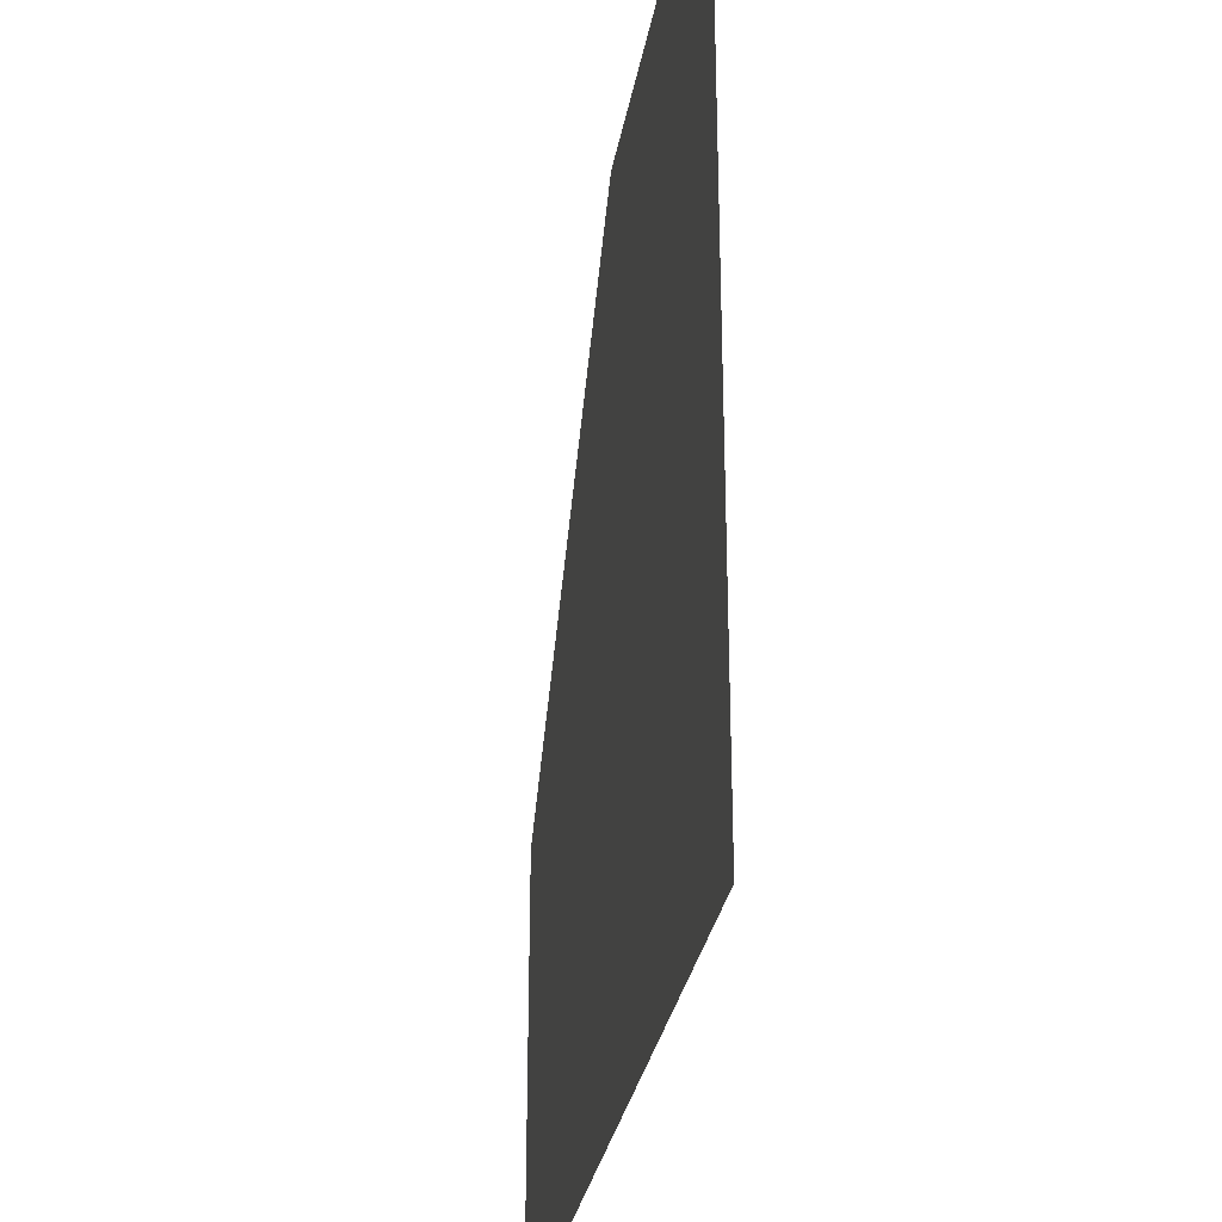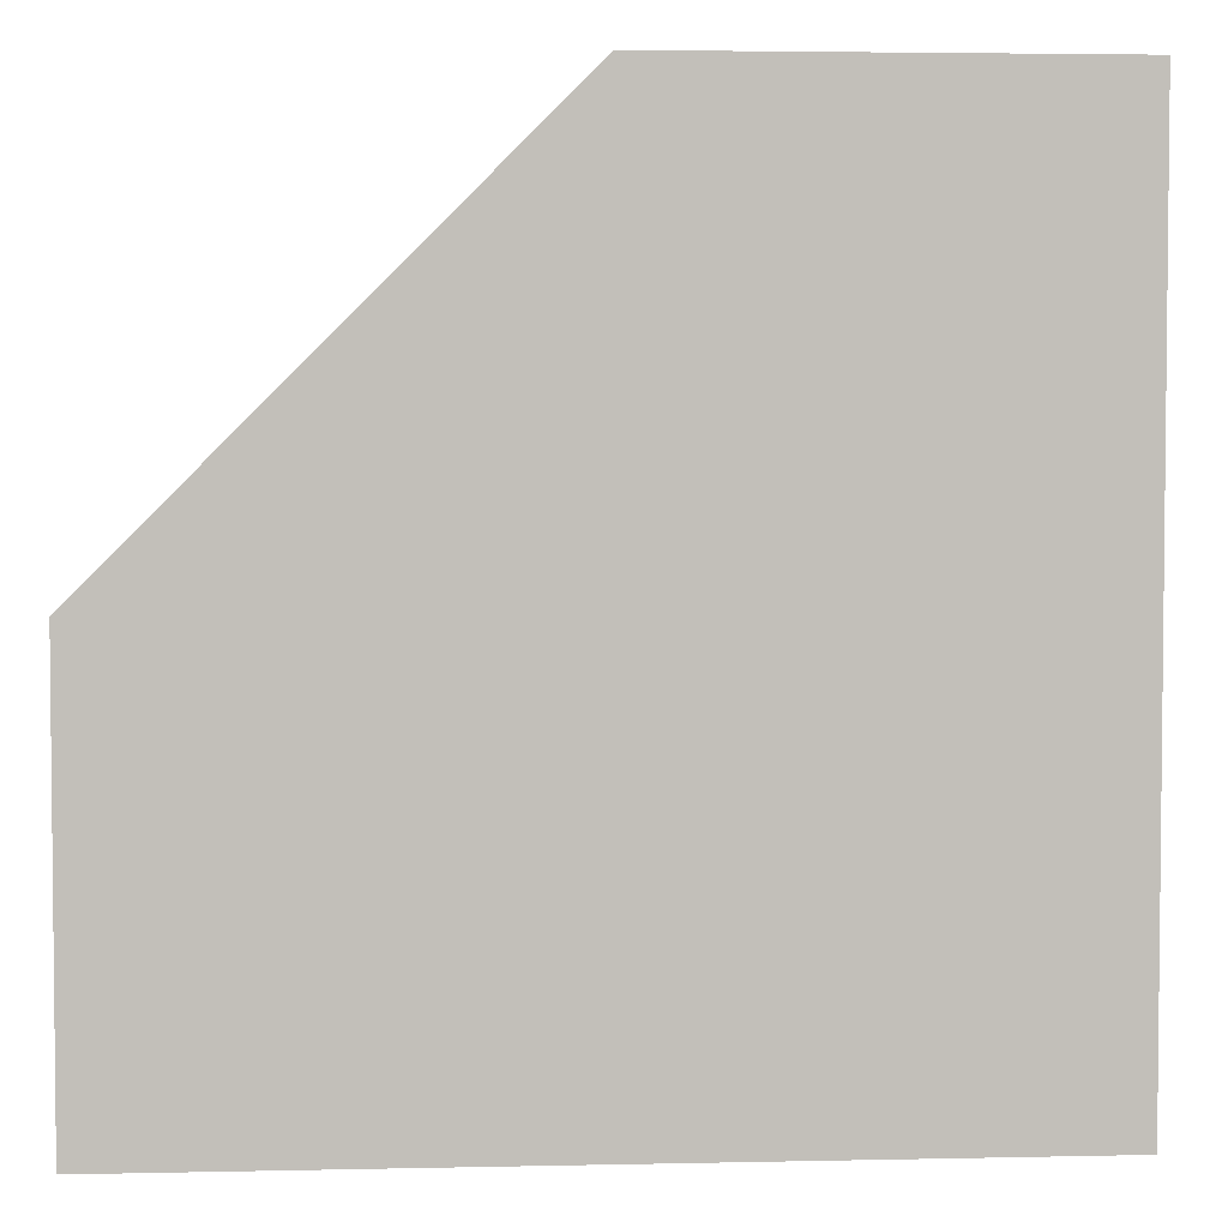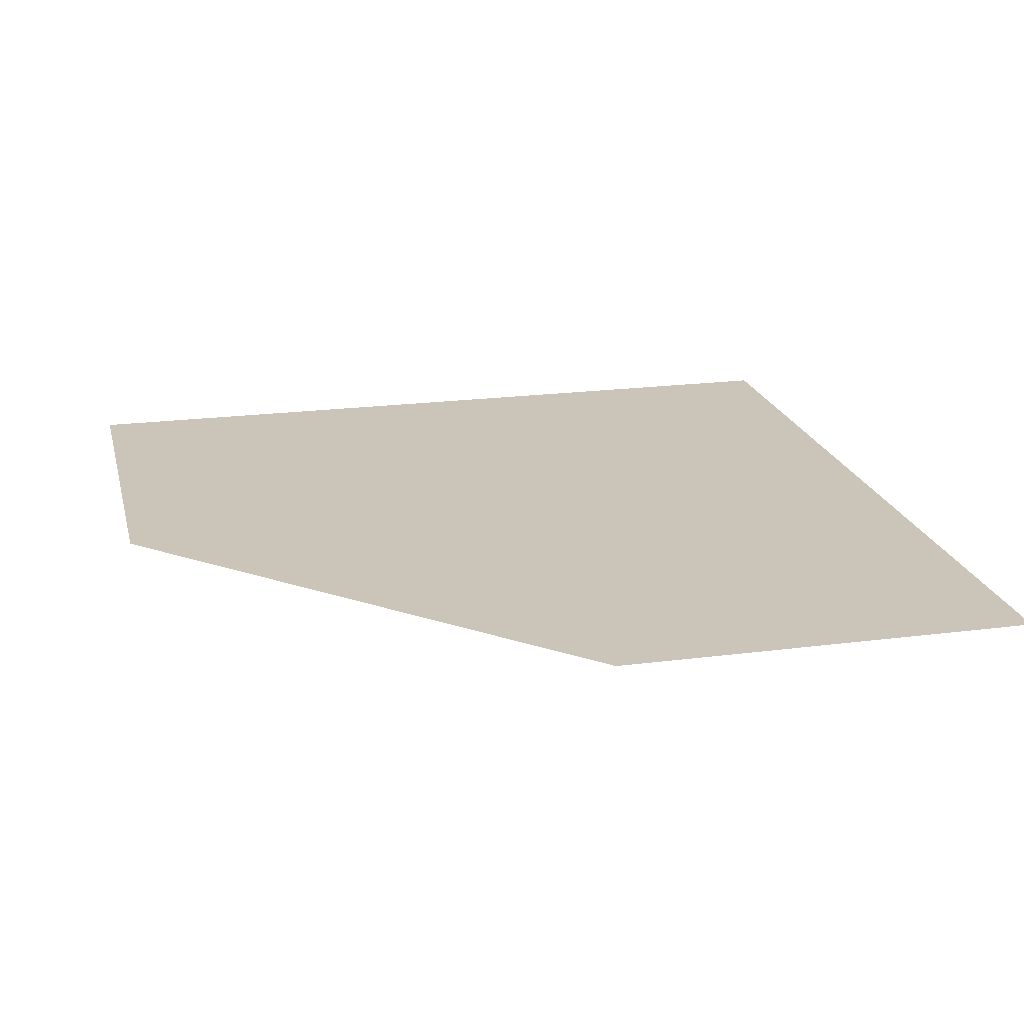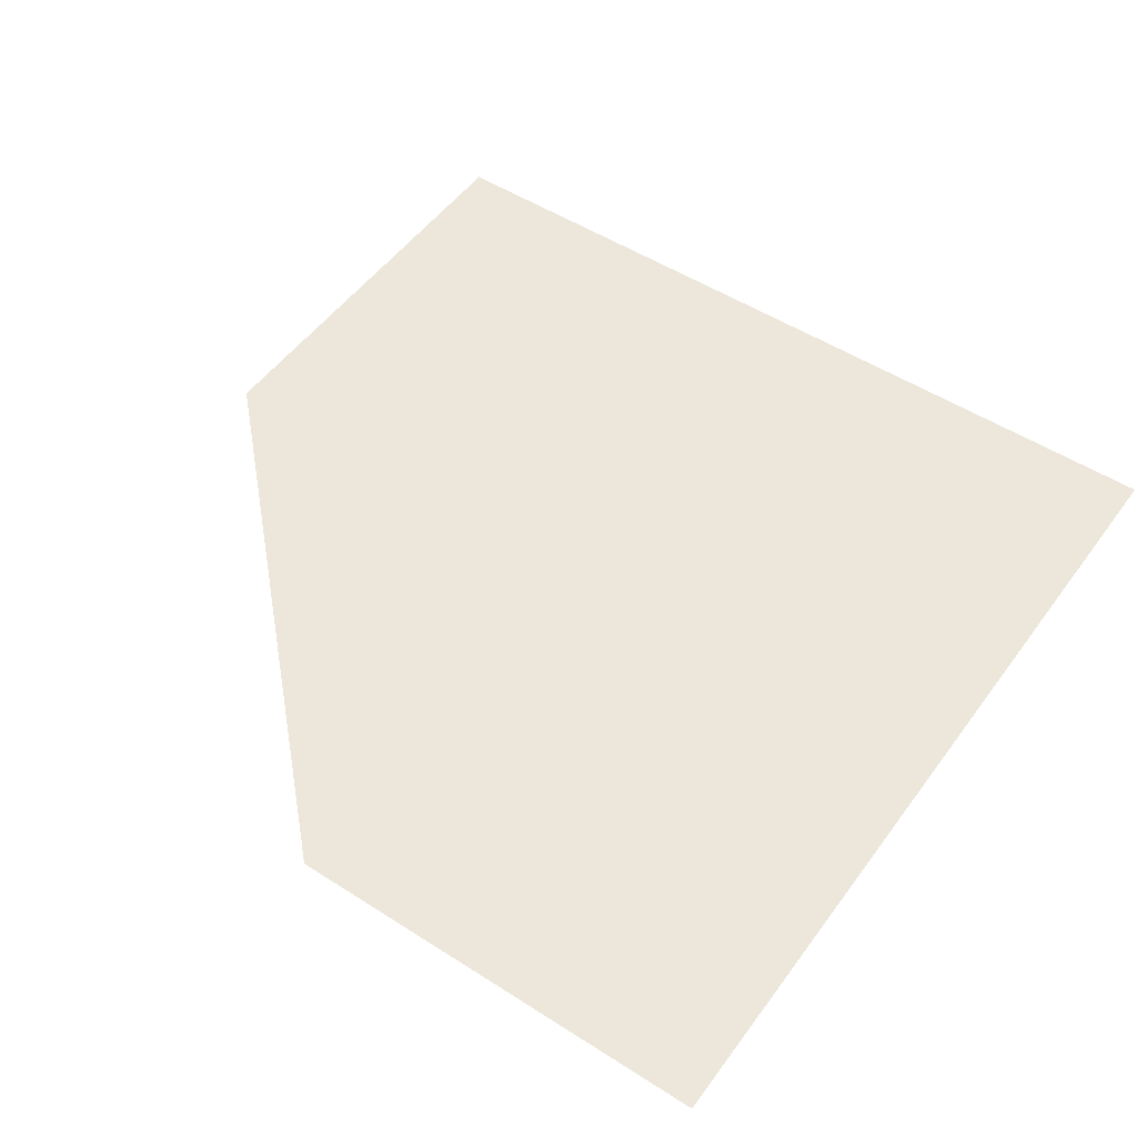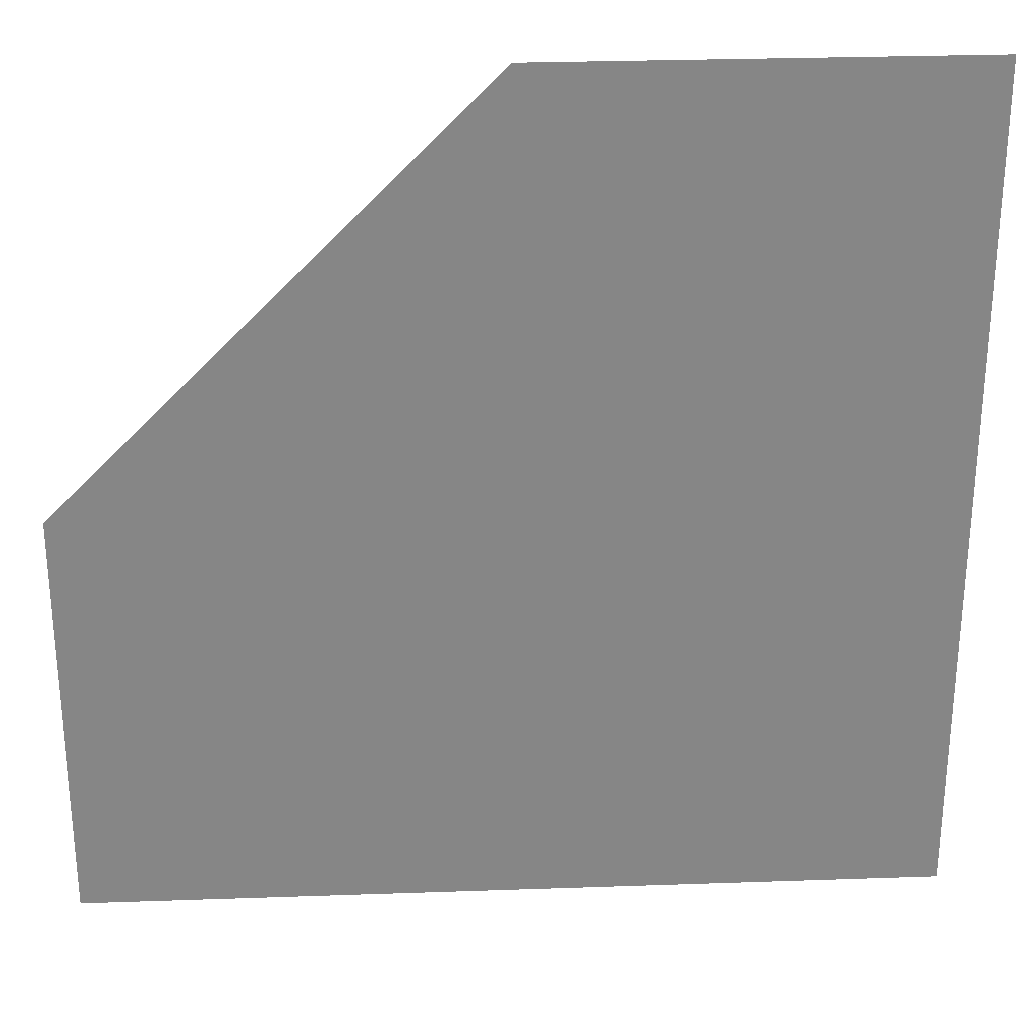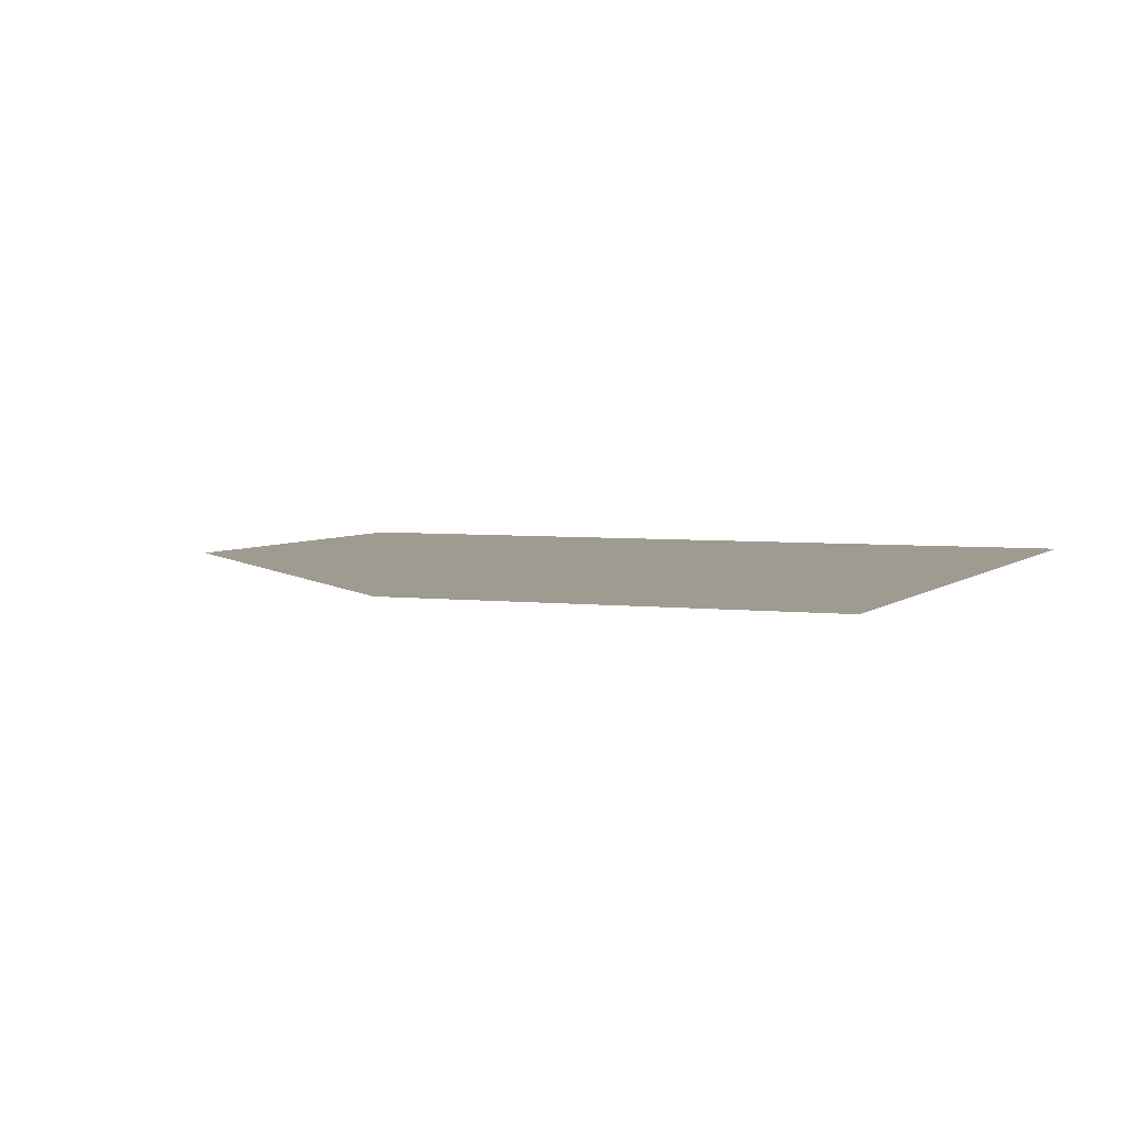
<metadata>
{"format":"obj","ext":"obj","renderer":"f3d","projection":"perspective","resolution":1024,"background":"white","views":[{"elev":-30.2,"azim":-99.6,"up":"+Z"},{"elev":3.8,"azim":175.8,"up":"+Z"},{"elev":20.5,"azim":76.7,"up":"+Y"},{"elev":51.2,"azim":124.9,"up":"+Y"},{"elev":28.2,"azim":177.0,"up":"+Z"},{"elev":4.1,"azim":112.4,"up":"+Y"}]}
</metadata>
<code>
v 1948 35.71 1102
v 2148 35.71 901.7
v 2148 35.71 701.7
v 1948 35.71 701.7
v 1748 35.71 701.7
v 1748 35.71 1102
f 1 2 3 4
f 1 4 5 6

</code>
